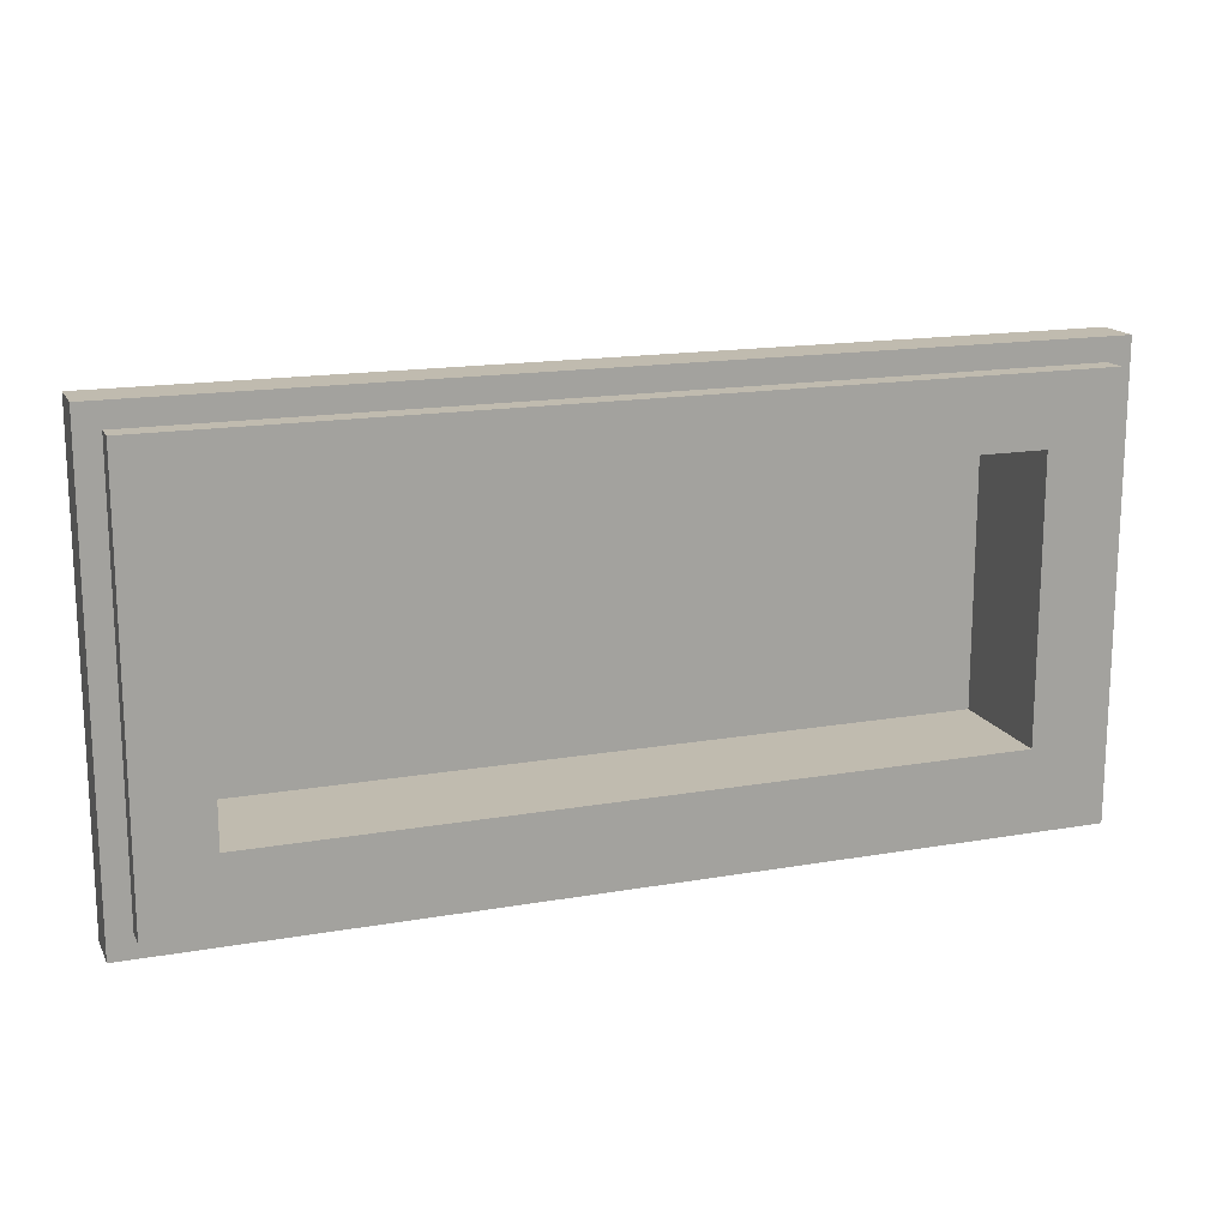
<metadata>
{"format":"obj","ext":"obj","renderer":"f3d","projection":"perspective","resolution":1024,"background":"white","views":[{"elev":16.2,"azim":160.3,"up":"+Z"}]}
</metadata>
<code>
v -1 0.35 0.5
v -1 0.25 0.5
v 1 0.25 0.5
v 1 0.35 0.5
v -1 0.35 -0.5
v -1 0.25 -0.5
v -1 0.25 0.5
v -1 0.35 0.5
v 1 0.35 -0.5
v 1 0.25 -0.5
v -1 0.25 -0.5
v -1 0.35 -0.5
v 1 0.35 0.5
v 1 0.25 0.5
v 1 0.25 -0.5
v 1 0.35 -0.5
v 1 0.25 -0.5
v 0.875 0 -0.375
v -0.875 0 -0.375
v -1 0.25 -0.5
v 1 0.25 0.5
v 0.875 0 0.375
v 0.875 0 -0.375
v 1 0.25 -0.5
v -1 0.25 -0.5
v -0.875 0 -0.375
v -0.875 0 0.375
v -1 0.25 0.5
v -1 0.25 0.5
v -0.875 0 0.375
v 0.875 0 0.375
v 1 0.25 0.5
v 0.6875 0.025 0.275
v 0.6874 0.025 0.2766
v 0.6998 0 0.2783
v 0.7 0 0.275
v 0.6874 0.025 0.2766
v 0.6871 0.025 0.2782
v 0.6991 0 0.2815
v 0.6998 0 0.2783
v 0.6871 0.025 0.2782
v 0.6865 0.025 0.2798
v 0.6981 0 0.2846
v 0.6991 0 0.2815
v 0.6865 0.025 0.2798
v 0.6858 0.025 0.2812
v 0.6966 0 0.2875
v 0.6981 0 0.2846
v 0.6858 0.025 0.2812
v 0.6849 0.025 0.2826
v 0.6948 0 0.2902
v 0.6966 0 0.2875
v 0.6849 0.025 0.2826
v 0.6838 0.025 0.2838
v 0.6927 0 0.2927
v 0.6948 0 0.2902
v 0.6838 0.025 0.2838
v 0.6826 0.025 0.2849
v 0.6902 0 0.2948
v 0.6927 0 0.2927
v 0.6826 0.025 0.2849
v 0.6813 0.025 0.2858
v 0.6875 0 0.2967
v 0.6902 0 0.2948
v 0.6813 0.025 0.2858
v 0.6798 0.025 0.2865
v 0.6846 0 0.2981
v 0.6875 0 0.2967
v 0.6798 0.025 0.2865
v 0.6782 0.025 0.2871
v 0.6815 0 0.2991
v 0.6846 0 0.2981
v 0.6782 0.025 0.2871
v 0.6766 0.025 0.2874
v 0.6783 0 0.2998
v 0.6815 0 0.2991
v 0.6766 0.025 0.2874
v 0.675 0.025 0.2875
v 0.675 0 0.3
v 0.6783 0 0.2998
v 0.6875 0.025 0.275
v 0.6838 0.025 0.2838
v 0.675 0.025 0.2875
v 0.7 0 0.3
v 0.6927 0 0.2927
v 0.7 0 0.275
v 0.7 0 0.3
v 0.675 0 0.3
v 0.6927 0 0.2927
v 0.6875 0.025 -0.275
v 0.6874 0.025 -0.2766
v 0.6998 0 -0.2783
v 0.7 0 -0.275
v 0.6874 0.025 -0.2766
v 0.6871 0.025 -0.2782
v 0.6991 0 -0.2815
v 0.6998 0 -0.2783
v 0.6871 0.025 -0.2782
v 0.6865 0.025 -0.2798
v 0.6981 0 -0.2846
v 0.6991 0 -0.2815
v 0.6865 0.025 -0.2798
v 0.6858 0.025 -0.2812
v 0.6966 0 -0.2875
v 0.6981 0 -0.2846
v 0.6858 0.025 -0.2812
v 0.6849 0.025 -0.2826
v 0.6948 0 -0.2902
v 0.6966 0 -0.2875
v 0.6849 0.025 -0.2826
v 0.6838 0.025 -0.2838
v 0.6927 0 -0.2927
v 0.6948 0 -0.2902
v 0.6838 0.025 -0.2838
v 0.6826 0.025 -0.2849
v 0.6902 0 -0.2948
v 0.6927 0 -0.2927
v 0.6826 0.025 -0.2849
v 0.6813 0.025 -0.2858
v 0.6875 0 -0.2967
v 0.6902 0 -0.2948
v 0.6813 0.025 -0.2858
v 0.6798 0.025 -0.2865
v 0.6846 0 -0.2981
v 0.6875 0 -0.2967
v 0.6798 0.025 -0.2865
v 0.6782 0.025 -0.2871
v 0.6815 0 -0.2991
v 0.6846 0 -0.2981
v 0.6782 0.025 -0.2871
v 0.6766 0.025 -0.2874
v 0.6783 0 -0.2998
v 0.6815 0 -0.2991
v 0.6766 0.025 -0.2874
v 0.675 0.025 -0.2875
v 0.675 0 -0.3
v 0.6783 0 -0.2998
v 0.6875 0.025 -0.275
v 0.6838 0.025 -0.2838
v 0.675 0.025 -0.2875
v 0.7 0 -0.3
v 0.6927 0 -0.2927
v 0.7 0 -0.275
v 0.7 0 -0.3
v 0.675 0 -0.3
v 0.6927 0 -0.2927
v 0.4125 0.025 0.275
v 0.4126 0.025 0.2766
v 0.4002 0 0.2783
v 0.4 0 0.275
v 0.4126 0.025 0.2766
v 0.4129 0.025 0.2782
v 0.4009 0 0.2815
v 0.4002 0 0.2783
v 0.4129 0.025 0.2782
v 0.4135 0.025 0.2798
v 0.4019 0 0.2846
v 0.4009 0 0.2815
v 0.4135 0.025 0.2798
v 0.4142 0.025 0.2812
v 0.4033 0 0.2875
v 0.4019 0 0.2846
v 0.4142 0.025 0.2812
v 0.4151 0.025 0.2826
v 0.4052 0 0.2902
v 0.4033 0 0.2875
v 0.4151 0.025 0.2826
v 0.4162 0.025 0.2838
v 0.4073 0 0.2927
v 0.4052 0 0.2902
v 0.4162 0.025 0.2838
v 0.4174 0.025 0.2849
v 0.4098 0 0.2948
v 0.4073 0 0.2927
v 0.4174 0.025 0.2849
v 0.4188 0.025 0.2858
v 0.4125 0 0.2967
v 0.4098 0 0.2948
v 0.4188 0.025 0.2858
v 0.4202 0.025 0.2865
v 0.4154 0 0.2981
v 0.4125 0 0.2967
v 0.4202 0.025 0.2865
v 0.4218 0.025 0.2871
v 0.4185 0 0.2991
v 0.4154 0 0.2981
v 0.4218 0.025 0.2871
v 0.4234 0.025 0.2874
v 0.4217 0 0.2998
v 0.4185 0 0.2991
v 0.4234 0.025 0.2874
v 0.425 0.025 0.2875
v 0.425 0 0.3
v 0.4217 0 0.2998
v 0.4125 0.025 0.275
v 0.4162 0.025 0.2838
v 0.425 0.025 0.2875
v 0.4 0 0.3
v 0.4073 0 0.2927
v 0.4 0 0.275
v 0.4 0 0.3
v 0.425 0 0.3
v 0.4073 0 0.2927
v 0.4125 0.025 -0.275
v 0.4126 0.025 -0.2766
v 0.4002 0 -0.2783
v 0.4 0 -0.275
v 0.4126 0.025 -0.2766
v 0.4129 0.025 -0.2782
v 0.4009 0 -0.2815
v 0.4002 0 -0.2783
v 0.4129 0.025 -0.2782
v 0.4135 0.025 -0.2798
v 0.4019 0 -0.2846
v 0.4009 0 -0.2815
v 0.4135 0.025 -0.2798
v 0.4142 0.025 -0.2812
v 0.4033 0 -0.2875
v 0.4019 0 -0.2846
v 0.4142 0.025 -0.2812
v 0.4151 0.025 -0.2826
v 0.4052 0 -0.2902
v 0.4033 0 -0.2875
v 0.4151 0.025 -0.2826
v 0.4162 0.025 -0.2838
v 0.4073 0 -0.2927
v 0.4052 0 -0.2902
v 0.4162 0.025 -0.2838
v 0.4174 0.025 -0.2849
v 0.4098 0 -0.2948
v 0.4073 0 -0.2927
v 0.4174 0.025 -0.2849
v 0.4188 0.025 -0.2858
v 0.4125 0 -0.2967
v 0.4098 0 -0.2948
v 0.4188 0.025 -0.2858
v 0.4202 0.025 -0.2865
v 0.4154 0 -0.2981
v 0.4125 0 -0.2967
v 0.4202 0.025 -0.2865
v 0.4218 0.025 -0.2871
v 0.4185 0 -0.2991
v 0.4154 0 -0.2981
v 0.4218 0.025 -0.2871
v 0.4234 0.025 -0.2874
v 0.4217 0 -0.2998
v 0.4185 0 -0.2991
v 0.4234 0.025 -0.2874
v 0.425 0.025 -0.2875
v 0.425 0 -0.3
v 0.4217 0 -0.2998
v 0.4125 0.025 -0.275
v 0.4162 0.025 -0.2838
v 0.425 0.025 -0.2875
v 0.4 0 -0.3
v 0.4073 0 -0.2927
v 0.4 0 -0.275
v 0.4 0 -0.3
v 0.425 0 -0.3
v 0.4073 0 -0.2927
v 0.675 0 -0.3
v 0.675 0.025 -0.2875
v 0.425 0.025 -0.2875
v 0.425 0 -0.3
v 0.6875 0.025 -0.275
v 0.7 0 -0.275
v 0.7 0 0.275
v 0.6875 0.025 0.275
v 0.4125 0.025 -0.275
v 0.4 0 -0.275
v 0.4 0 0.275
v 0.4125 0.025 0.275
v 0.675 0 0.3
v 0.675 0.025 0.2875
v 0.425 0.025 0.2875
v 0.425 0 0.3
v 0.675 0.025 0.2875
v 0.425 0.025 0.2875
v 0.4125 0.025 0.275
v 0.6875 0.025 0.275
v 0.6875 0.025 -0.275
v 0.6875 0.025 0.275
v 0.4125 0.025 0.275
v 0.4125 0.025 -0.275
v 0.6875 0.025 -0.275
v 0.4125 0.025 -0.275
v 0.425 0.025 -0.2875
v 0.675 0.025 -0.2875
v -0.4125 0.025 0.275
v -0.4126 0.025 0.2766
v -0.4002 0 0.2783
v -0.4 0 0.275
v -0.4126 0.025 0.2766
v -0.4129 0.025 0.2782
v -0.4009 0 0.2815
v -0.4002 0 0.2783
v -0.4129 0.025 0.2782
v -0.4135 0.025 0.2798
v -0.4019 0 0.2846
v -0.4009 0 0.2815
v -0.4135 0.025 0.2798
v -0.4142 0.025 0.2812
v -0.4033 0 0.2875
v -0.4019 0 0.2846
v -0.4142 0.025 0.2812
v -0.4151 0.025 0.2826
v -0.4052 0 0.2902
v -0.4033 0 0.2875
v -0.4151 0.025 0.2826
v -0.4162 0.025 0.2838
v -0.4073 0 0.2927
v -0.4052 0 0.2902
v -0.4162 0.025 0.2838
v -0.4174 0.025 0.2849
v -0.4098 0 0.2948
v -0.4073 0 0.2927
v -0.4174 0.025 0.2849
v -0.4188 0.025 0.2858
v -0.4125 0 0.2967
v -0.4098 0 0.2948
v -0.4188 0.025 0.2858
v -0.4202 0.025 0.2865
v -0.4154 0 0.2981
v -0.4125 0 0.2967
v -0.4202 0.025 0.2865
v -0.4218 0.025 0.2871
v -0.4185 0 0.2991
v -0.4154 0 0.2981
v -0.4218 0.025 0.2871
v -0.4234 0.025 0.2874
v -0.4217 0 0.2998
v -0.4185 0 0.2991
v -0.4234 0.025 0.2874
v -0.425 0.025 0.2875
v -0.425 0 0.3
v -0.4217 0 0.2998
v -0.4125 0.025 0.275
v -0.4162 0.025 0.2838
v -0.425 0.025 0.2875
v -0.4 0 0.3
v -0.4073 0 0.2927
v -0.4 0 0.275
v -0.4 0 0.3
v -0.425 0 0.3
v -0.4073 0 0.2927
v -0.4125 0.025 -0.275
v -0.4126 0.025 -0.2766
v -0.4002 0 -0.2783
v -0.4 0 -0.275
v -0.4126 0.025 -0.2766
v -0.4129 0.025 -0.2782
v -0.4009 0 -0.2815
v -0.4002 0 -0.2783
v -0.4129 0.025 -0.2782
v -0.4135 0.025 -0.2798
v -0.4019 0 -0.2846
v -0.4009 0 -0.2815
v -0.4135 0.025 -0.2798
v -0.4142 0.025 -0.2812
v -0.4033 0 -0.2875
v -0.4019 0 -0.2846
v -0.4142 0.025 -0.2812
v -0.4151 0.025 -0.2826
v -0.4052 0 -0.2902
v -0.4033 0 -0.2875
v -0.4151 0.025 -0.2826
v -0.4162 0.025 -0.2838
v -0.4073 0 -0.2927
v -0.4052 0 -0.2902
v -0.4162 0.025 -0.2838
v -0.4174 0.025 -0.2849
v -0.4098 0 -0.2948
v -0.4073 0 -0.2927
v -0.4174 0.025 -0.2849
v -0.4188 0.025 -0.2858
v -0.4125 0 -0.2967
v -0.4098 0 -0.2948
v -0.4188 0.025 -0.2858
v -0.4202 0.025 -0.2865
v -0.4154 0 -0.2981
v -0.4125 0 -0.2967
v -0.4202 0.025 -0.2865
v -0.4218 0.025 -0.2871
v -0.4185 0 -0.2991
v -0.4154 0 -0.2981
v -0.4218 0.025 -0.2871
v -0.4234 0.025 -0.2874
v -0.4217 0 -0.2998
v -0.4185 0 -0.2991
v -0.4234 0.025 -0.2874
v -0.425 0.025 -0.2875
v -0.425 0 -0.3
v -0.4217 0 -0.2998
v -0.4125 0.025 -0.275
v -0.4162 0.025 -0.2838
v -0.425 0.025 -0.2875
v -0.4 0 -0.3
v -0.4073 0 -0.2927
v -0.4 0 -0.275
v -0.4 0 -0.3
v -0.425 0 -0.3
v -0.4073 0 -0.2927
v -0.6875 0.025 0.275
v -0.6874 0.025 0.2766
v -0.6998 0 0.2783
v -0.7 0 0.275
v -0.6874 0.025 0.2766
v -0.6871 0.025 0.2782
v -0.6991 0 0.2815
v -0.6998 0 0.2783
v -0.6871 0.025 0.2782
v -0.6865 0.025 0.2798
v -0.6981 0 0.2846
v -0.6991 0 0.2815
v -0.6865 0.025 0.2798
v -0.6858 0.025 0.2812
v -0.6966 0 0.2875
v -0.6981 0 0.2846
v -0.6858 0.025 0.2812
v -0.6849 0.025 0.2826
v -0.6948 0 0.2902
v -0.6966 0 0.2875
v -0.6849 0.025 0.2826
v -0.6838 0.025 0.2838
v -0.6927 0 0.2927
v -0.6948 0 0.2902
v -0.6838 0.025 0.2838
v -0.6826 0.025 0.2849
v -0.6902 0 0.2948
v -0.6927 0 0.2927
v -0.6826 0.025 0.2849
v -0.6813 0.025 0.2858
v -0.6875 0 0.2967
v -0.6902 0 0.2948
v -0.6813 0.025 0.2858
v -0.6798 0.025 0.2865
v -0.6846 0 0.2981
v -0.6875 0 0.2967
v -0.6798 0.025 0.2865
v -0.6782 0.025 0.2871
v -0.6815 0 0.2991
v -0.6846 0 0.2981
v -0.6782 0.025 0.2871
v -0.6766 0.025 0.2874
v -0.6783 0 0.2998
v -0.6815 0 0.2991
v -0.6766 0.025 0.2874
v -0.675 0.025 0.2875
v -0.675 0 0.3
v -0.6783 0 0.2998
v -0.6875 0.025 0.275
v -0.6838 0.025 0.2838
v -0.675 0.025 0.2875
v -0.7 0 0.3
v -0.6927 0 0.2927
v -0.7 0 0.275
v -0.7 0 0.3
v -0.675 0 0.3
v -0.6927 0 0.2927
v -0.6875 0.025 -0.275
v -0.6874 0.025 -0.2766
v -0.6998 0 -0.2783
v -0.7 0 -0.275
v -0.6874 0.025 -0.2766
v -0.6871 0.025 -0.2782
v -0.6991 0 -0.2815
v -0.6998 0 -0.2783
v -0.6871 0.025 -0.2782
v -0.6865 0.025 -0.2798
v -0.6981 0 -0.2846
v -0.6991 0 -0.2815
v -0.6865 0.025 -0.2798
v -0.6858 0.025 -0.2812
v -0.6966 0 -0.2875
v -0.6981 0 -0.2846
v -0.6858 0.025 -0.2812
v -0.6849 0.025 -0.2826
v -0.6948 0 -0.2902
v -0.6966 0 -0.2875
v -0.6849 0.025 -0.2826
v -0.6838 0.025 -0.2838
v -0.6927 0 -0.2927
v -0.6948 0 -0.2902
v -0.6838 0.025 -0.2838
v -0.6826 0.025 -0.2849
v -0.6902 0 -0.2948
v -0.6927 0 -0.2927
v -0.6826 0.025 -0.2849
v -0.6813 0.025 -0.2858
v -0.6875 0 -0.2967
v -0.6902 0 -0.2948
v -0.6813 0.025 -0.2858
v -0.6798 0.025 -0.2865
v -0.6846 0 -0.2981
v -0.6875 0 -0.2967
v -0.6798 0.025 -0.2865
v -0.6782 0.025 -0.2871
v -0.6815 0 -0.2991
v -0.6846 0 -0.2981
v -0.6782 0.025 -0.2871
v -0.6766 0.025 -0.2874
v -0.6783 0 -0.2998
v -0.6815 0 -0.2991
v -0.6766 0.025 -0.2874
v -0.675 0.025 -0.2875
v -0.675 0 -0.3
v -0.6783 0 -0.2998
v -0.6875 0.025 -0.275
v -0.6838 0.025 -0.2838
v -0.675 0.025 -0.2875
v -0.7 0 -0.3
v -0.6927 0 -0.2927
v -0.7 0 -0.275
v -0.7 0 -0.3
v -0.675 0 -0.3
v -0.6927 0 -0.2927
v -0.425 0 -0.3
v -0.425 0.025 -0.2875
v -0.675 0.025 -0.2875
v -0.675 0 -0.3
v -0.4125 0.025 -0.275
v -0.4 0 -0.275
v -0.4 0 0.275
v -0.4125 0.025 0.275
v -0.6875 0.025 -0.275
v -0.7 0 -0.275
v -0.7 0 0.275
v -0.6875 0.025 0.275
v -0.425 0 0.3
v -0.425 0.025 0.2875
v -0.675 0.025 0.2875
v -0.675 0 0.3
v -0.425 0.025 0.2875
v -0.675 0.025 0.2875
v -0.6875 0.025 0.275
v -0.4125 0.025 0.275
v -0.4125 0.025 -0.275
v -0.4125 0.025 0.275
v -0.6875 0.025 0.275
v -0.6875 0.025 -0.275
v -0.4125 0.025 -0.275
v -0.6875 0.025 -0.275
v -0.675 0.025 -0.2875
v -0.425 0.025 -0.2875
v -0.7 0 0.3
v -0.875 0 0.375
v -0.7 0 0.275
v 0.875 0 0.375
v 0.7 0 0.3
v 0.7 0 0.275
v 0.7 0 -0.3
v 0.875 0 -0.375
v 0.7 0 -0.275
v 0.875 0 -0.375
v 0.7 0 -0.3
v 0.675 0 -0.3
v 0.875 0 -0.375
v 0.675 0 -0.3
v 0.425 0 -0.3
v 0.875 0 -0.375
v 0.425 0 -0.3
v 0.4 0 -0.3
v 0.875 0 0.375
v 0.7 0 0.275
v 0.7 0 -0.275
v 0.875 0 -0.375
v 0.7 0 0.3
v 0.875 0 0.375
v 0.675 0 0.3
v 0.675 0 0.3
v 0.875 0 0.375
v 0.425 0 0.3
v 0.425 0 0.3
v 0.875 0 0.375
v 0.4 0 0.3
v -0.875 0 -0.375
v -0.7 0 -0.3
v -0.7 0 -0.275
v -0.7 0 -0.3
v -0.875 0 -0.375
v -0.675 0 -0.3
v -0.675 0 -0.3
v -0.875 0 -0.375
v -0.425 0 -0.3
v -0.425 0 -0.3
v -0.875 0 -0.375
v -0.4 0 -0.3
v -0.7 0 -0.275
v -0.7 0 0.275
v -0.875 0 0.375
v -0.875 0 -0.375
v -0.875 0 0.375
v -0.7 0 0.3
v -0.675 0 0.3
v -0.875 0 0.375
v -0.675 0 0.3
v -0.425 0 0.3
v -0.875 0 0.375
v -0.425 0 0.3
v -0.4 0 0.3
v -0.875 0 0.375
v -0.4 0 0.3
v 0.4 0 0.3
v 0.875 0 0.375
v 0.4 0 -0.3
v -0.4 0 -0.3
v -0.875 0 -0.375
v 0.875 0 -0.375
v -0.4 0 -0.275
v -0.4 0 -0.3
v 0.4 0 -0.3
v 0.4 0 -0.275
v 0.4 0 0.3
v -0.4 0 0.3
v -0.4 0 0.275
v 0.4 0 0.275
v -0.4 0 0.275
v -0.4 0 -0.275
v 0.4 0 -0.275
v 0.4 0 0.275
v -1 0.35 0.5
v -0.95 0.35 0.45
v -0.95 0.35 -0.45
v -1 0.35 -0.5
v 1 0.35 0.5
v 0.95 0.35 0.45
v -0.95 0.35 0.45
v -1 0.35 0.5
v -1 0.35 -0.5
v -0.95 0.35 -0.45
v 0.95 0.35 -0.45
v 1 0.35 -0.5
v 1 0.35 -0.5
v 0.95 0.35 -0.45
v 0.95 0.35 0.45
v 1 0.35 0.5
v -0.95 0.4 0.45
v -0.95 0.35 0.45
v 0.95 0.35 0.45
v 0.95 0.4 0.45
v -0.95 0.4 -0.45
v -0.95 0.35 -0.45
v -0.95 0.35 0.45
v -0.95 0.4 0.45
v 0.95 0.4 -0.45
v 0.95 0.35 -0.45
v -0.95 0.35 -0.45
v -0.95 0.4 -0.45
v 0.95 0.4 0.45
v 0.95 0.35 0.45
v 0.95 0.35 -0.45
v 0.95 0.4 -0.45
v -0.95 0.4 -0.45
v -0.8 0.4 -0.3
v 0.8 0.4 -0.3
v 0.95 0.4 -0.45
v 0.95 0.4 -0.45
v 0.8 0.4 -0.3
v 0.8 0.4 0.3
v 0.95 0.4 0.45
v -0.95 0.4 0.45
v -0.8 0.4 0.3
v -0.8 0.4 -0.3
v -0.95 0.4 -0.45
v 0.95 0.4 0.45
v 0.8 0.4 0.3
v -0.8 0.4 0.3
v -0.95 0.4 0.45
v -0.8 0.1375 0.3
v 0.8 0.1375 0.3
v 0.8 0.1375 -0.3
v -0.8 0.1375 -0.3
v -0.8 0.1375 0.3
v -0.8 0.4 0.3
v 0.8 0.4 0.3
v 0.8 0.1375 0.3
v -0.8 0.1375 -0.3
v -0.8 0.4 -0.3
v -0.8 0.4 0.3
v -0.8 0.1375 0.3
v 0.8 0.1375 -0.3
v 0.8 0.4 -0.3
v -0.8 0.4 -0.3
v -0.8 0.1375 -0.3
v 0.8 0.1375 0.3
v 0.8 0.4 0.3
v 0.8 0.4 -0.3
v 0.8 0.1375 -0.3
g mesh6677035
f 1 2 3
f 3 4 1
f 5 6 7
f 7 8 5
f 9 10 11
f 11 12 9
f 13 14 15
f 15 16 13
g mesh6677037
f 17 18 19
f 19 20 17
f 21 22 23
f 23 24 21
f 25 26 27
f 27 28 25
f 29 30 31
f 31 32 29
g mesh6677040
f 33 35 34
f 35 33 36
f 37 39 38
f 39 37 40
f 41 43 42
f 43 41 44
f 45 47 46
f 47 45 48
f 49 51 50
f 51 49 52
f 53 55 54
f 55 53 56
f 57 59 58
f 59 57 60
f 61 63 62
f 63 61 64
f 65 67 66
f 67 65 68
f 69 71 70
f 71 69 72
f 73 75 74
f 75 73 76
f 77 79 78
f 79 77 80
g mesh6677043
f 81 82 83
g mesh6677046
f 84 85 86
f 87 88 89
g mesh6677048
f 90 91 92
f 92 93 90
f 94 95 96
f 96 97 94
f 98 99 100
f 100 101 98
f 102 103 104
f 104 105 102
f 106 107 108
f 108 109 106
f 110 111 112
f 112 113 110
f 114 115 116
f 116 117 114
f 118 119 120
f 120 121 118
f 122 123 124
f 124 125 122
f 126 127 128
f 128 129 126
f 130 131 132
f 132 133 130
f 134 135 136
f 136 137 134
g mesh6677051
f 138 140 139
g mesh6677054
f 141 143 142
f 144 146 145
g mesh6677056
f 147 148 149
f 149 150 147
f 151 152 153
f 153 154 151
f 155 156 157
f 157 158 155
f 159 160 161
f 161 162 159
f 163 164 165
f 165 166 163
f 167 168 169
f 169 170 167
f 171 172 173
f 173 174 171
f 175 176 177
f 177 178 175
f 179 180 181
f 181 182 179
f 183 184 185
f 185 186 183
f 187 188 189
f 189 190 187
f 191 192 193
f 193 194 191
g mesh6677059
f 195 197 196
g mesh6677062
f 198 200 199
f 201 203 202
g mesh6677065
f 204 206 205
f 206 204 207
f 208 210 209
f 210 208 211
f 212 214 213
f 214 212 215
f 216 218 217
f 218 216 219
f 220 222 221
f 222 220 223
f 224 226 225
f 226 224 227
f 228 230 229
f 230 228 231
f 232 234 233
f 234 232 235
f 236 238 237
f 238 236 239
f 240 242 241
f 242 240 243
f 244 246 245
f 246 244 247
f 248 250 249
f 250 248 251
g mesh6677068
f 252 253 254
g mesh6677071
f 255 256 257
f 258 259 260
g mesh6677074
f 261 262 263
f 263 264 261
g mesh6677076
f 265 266 267
f 267 268 265
g mesh6677078
f 269 271 270
f 271 269 272
g mesh6677080
f 273 275 274
f 275 273 276
f 277 278 279
f 279 280 277
f 281 282 283
f 283 284 281
f 285 286 287
f 287 288 285
g mesh6677083
f 289 291 290
f 291 289 292
f 293 295 294
f 295 293 296
f 297 299 298
f 299 297 300
f 301 303 302
f 303 301 304
f 305 307 306
f 307 305 308
f 309 311 310
f 311 309 312
f 313 315 314
f 315 313 316
f 317 319 318
f 319 317 320
f 321 323 322
f 323 321 324
f 325 327 326
f 327 325 328
f 329 331 330
f 331 329 332
f 333 335 334
f 335 333 336
g mesh6677086
f 337 338 339
g mesh6677089
f 340 341 342
f 343 344 345
g mesh6677091
f 346 347 348
f 348 349 346
f 350 351 352
f 352 353 350
f 354 355 356
f 356 357 354
f 358 359 360
f 360 361 358
f 362 363 364
f 364 365 362
f 366 367 368
f 368 369 366
f 370 371 372
f 372 373 370
f 374 375 376
f 376 377 374
f 378 379 380
f 380 381 378
f 382 383 384
f 384 385 382
f 386 387 388
f 388 389 386
f 390 391 392
f 392 393 390
g mesh6677094
f 394 396 395
g mesh6677097
f 397 399 398
f 400 402 401
g mesh6677099
f 403 404 405
f 405 406 403
f 407 408 409
f 409 410 407
f 411 412 413
f 413 414 411
f 415 416 417
f 417 418 415
f 419 420 421
f 421 422 419
f 423 424 425
f 425 426 423
f 427 428 429
f 429 430 427
f 431 432 433
f 433 434 431
f 435 436 437
f 437 438 435
f 439 440 441
f 441 442 439
f 443 444 445
f 445 446 443
f 447 448 449
f 449 450 447
g mesh6677102
f 451 453 452
g mesh6677105
f 454 456 455
f 457 459 458
g mesh6677108
f 460 462 461
f 462 460 463
f 464 466 465
f 466 464 467
f 468 470 469
f 470 468 471
f 472 474 473
f 474 472 475
f 476 478 477
f 478 476 479
f 480 482 481
f 482 480 483
f 484 486 485
f 486 484 487
f 488 490 489
f 490 488 491
f 492 494 493
f 494 492 495
f 496 498 497
f 498 496 499
f 500 502 501
f 502 500 503
f 504 506 505
f 506 504 507
g mesh6677111
f 508 509 510
g mesh6677114
f 511 512 513
f 514 515 516
g mesh6677117
f 517 518 519
f 519 520 517
g mesh6677119
f 521 522 523
f 523 524 521
g mesh6677121
f 525 527 526
f 527 525 528
g mesh6677123
f 529 531 530
f 531 529 532
f 533 534 535
f 535 536 533
f 537 538 539
f 539 540 537
f 541 542 543
f 543 544 541
g mesh6677125
f 545 546 547
f 548 549 550
f 551 552 553
f 554 555 556
f 557 558 559
f 560 561 562
f 563 564 565
f 565 566 563
f 567 568 569
f 570 571 572
f 573 574 575
g mesh6677126
f 576 577 578
f 579 580 581
f 582 583 584
f 585 586 587
f 588 589 590
f 590 591 588
f 592 593 594
f 595 596 597
f 598 599 600
g mesh6677127
f 601 602 603
f 603 604 601
f 605 606 607
f 607 608 605
f 609 610 611
f 611 612 609
f 613 614 615
f 615 616 613
f 617 618 619
f 619 620 617
g mesh6677128
f 621 622 623
f 623 624 621
f 625 626 627
f 627 628 625
f 629 630 631
f 631 632 629
f 633 634 635
f 635 636 633
g mesh6677130
f 637 638 639
f 639 640 637
f 641 642 643
f 643 644 641
f 645 646 647
f 647 648 645
f 649 650 651
f 651 652 649
g mesh6677132
f 653 654 655
f 655 656 653
f 657 658 659
f 659 660 657
f 661 662 663
f 663 664 661
f 665 666 667
f 667 668 665
g mesh6677134
f 669 670 671
f 671 672 669
f 673 674 675
f 675 676 673
f 677 678 679
f 679 680 677
f 681 682 683
f 683 684 681
f 685 686 687
f 687 688 685

</code>
